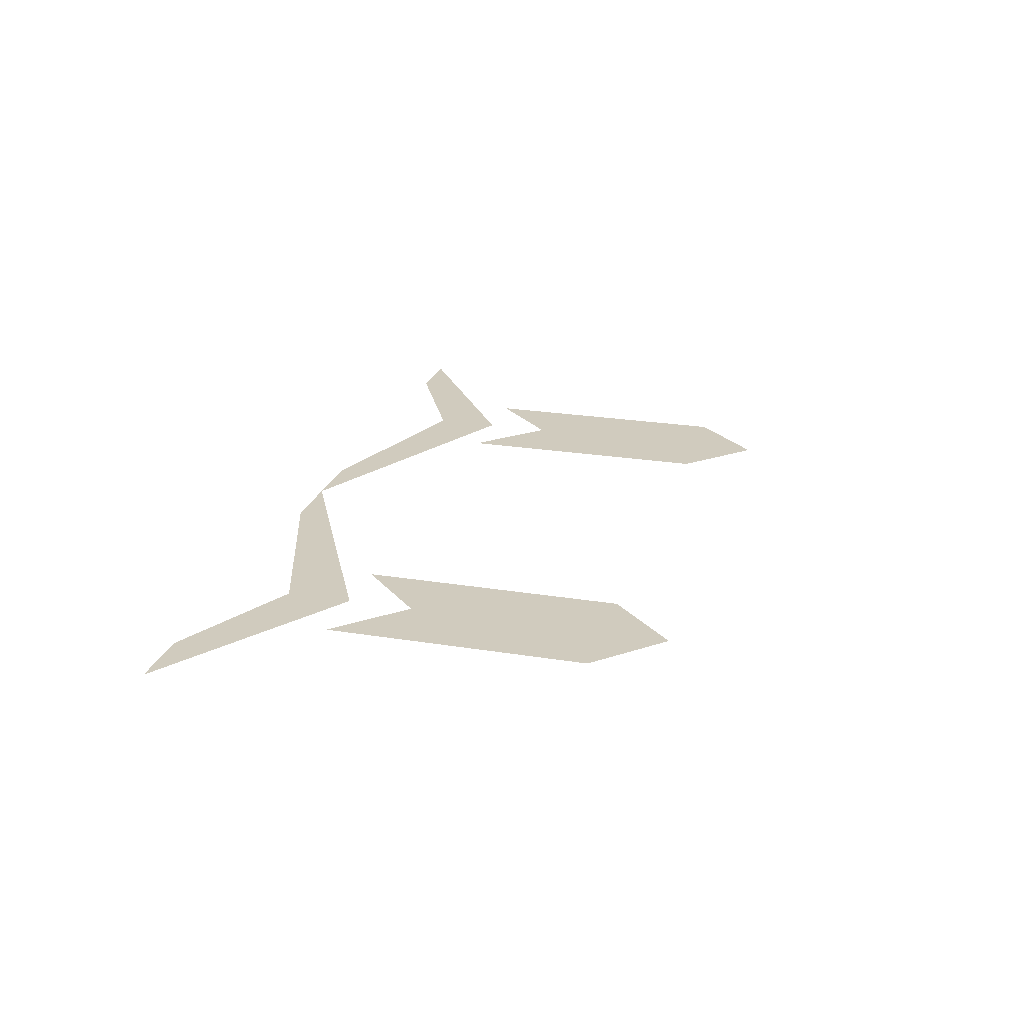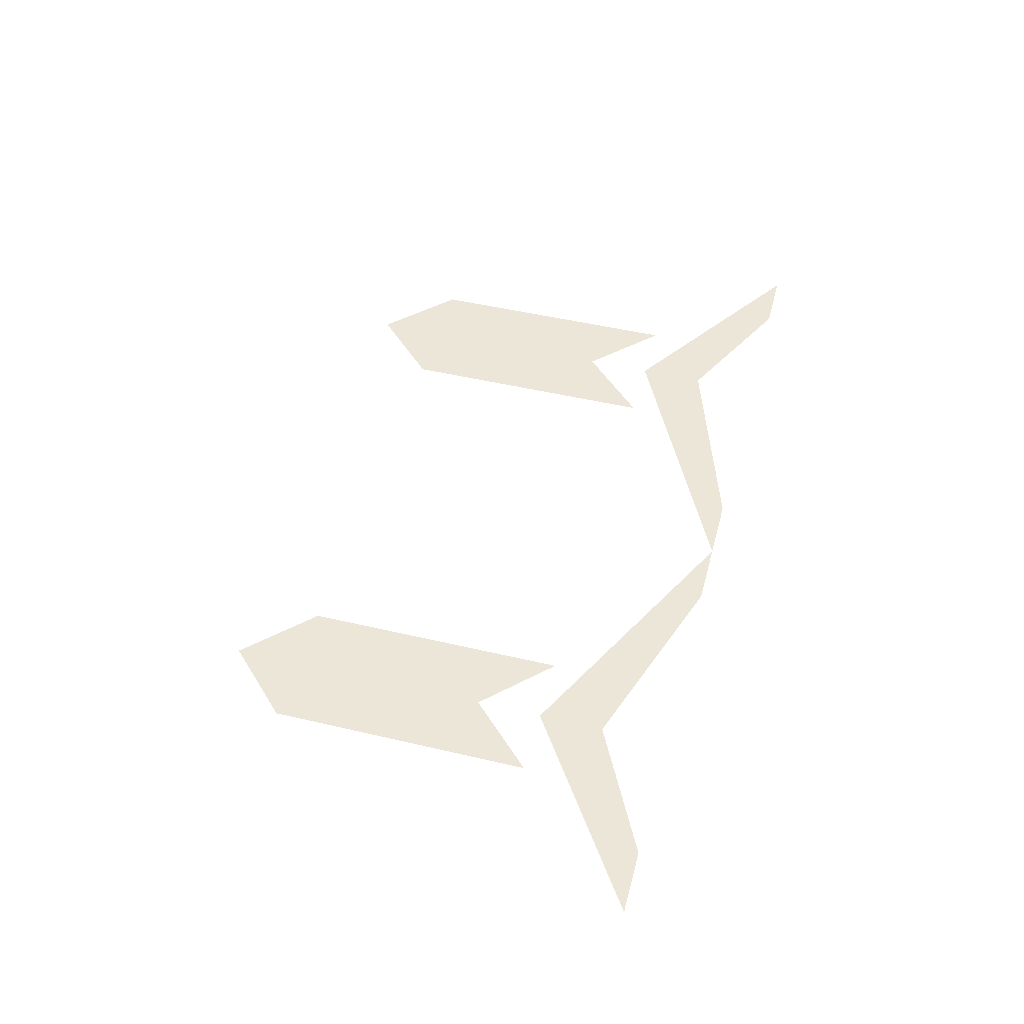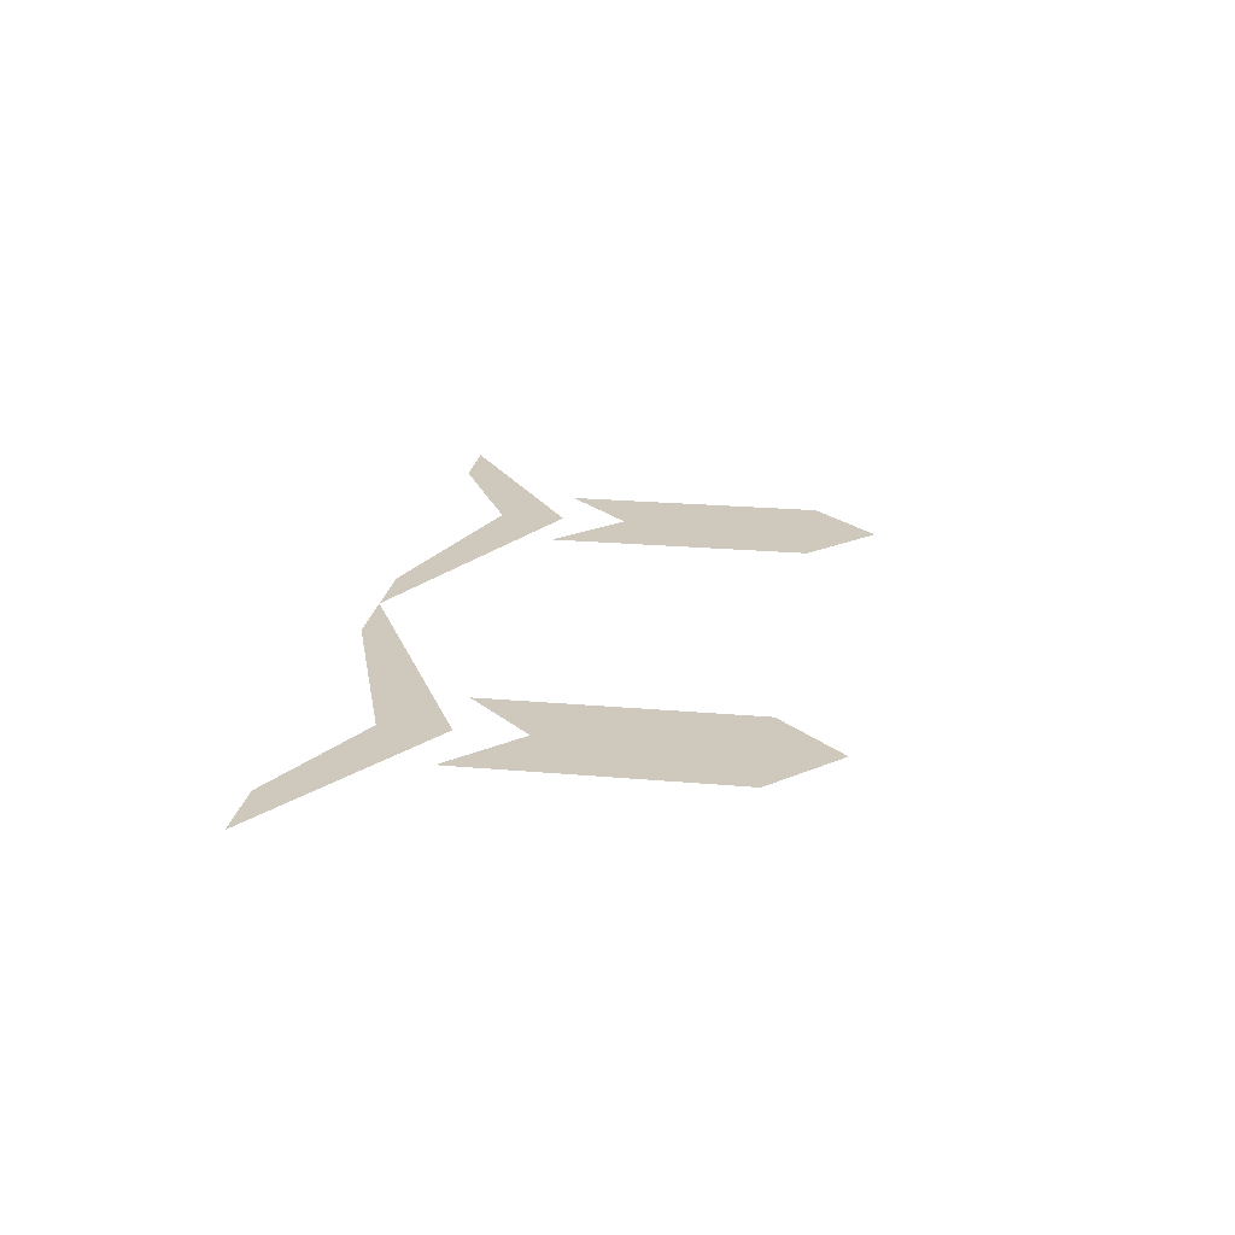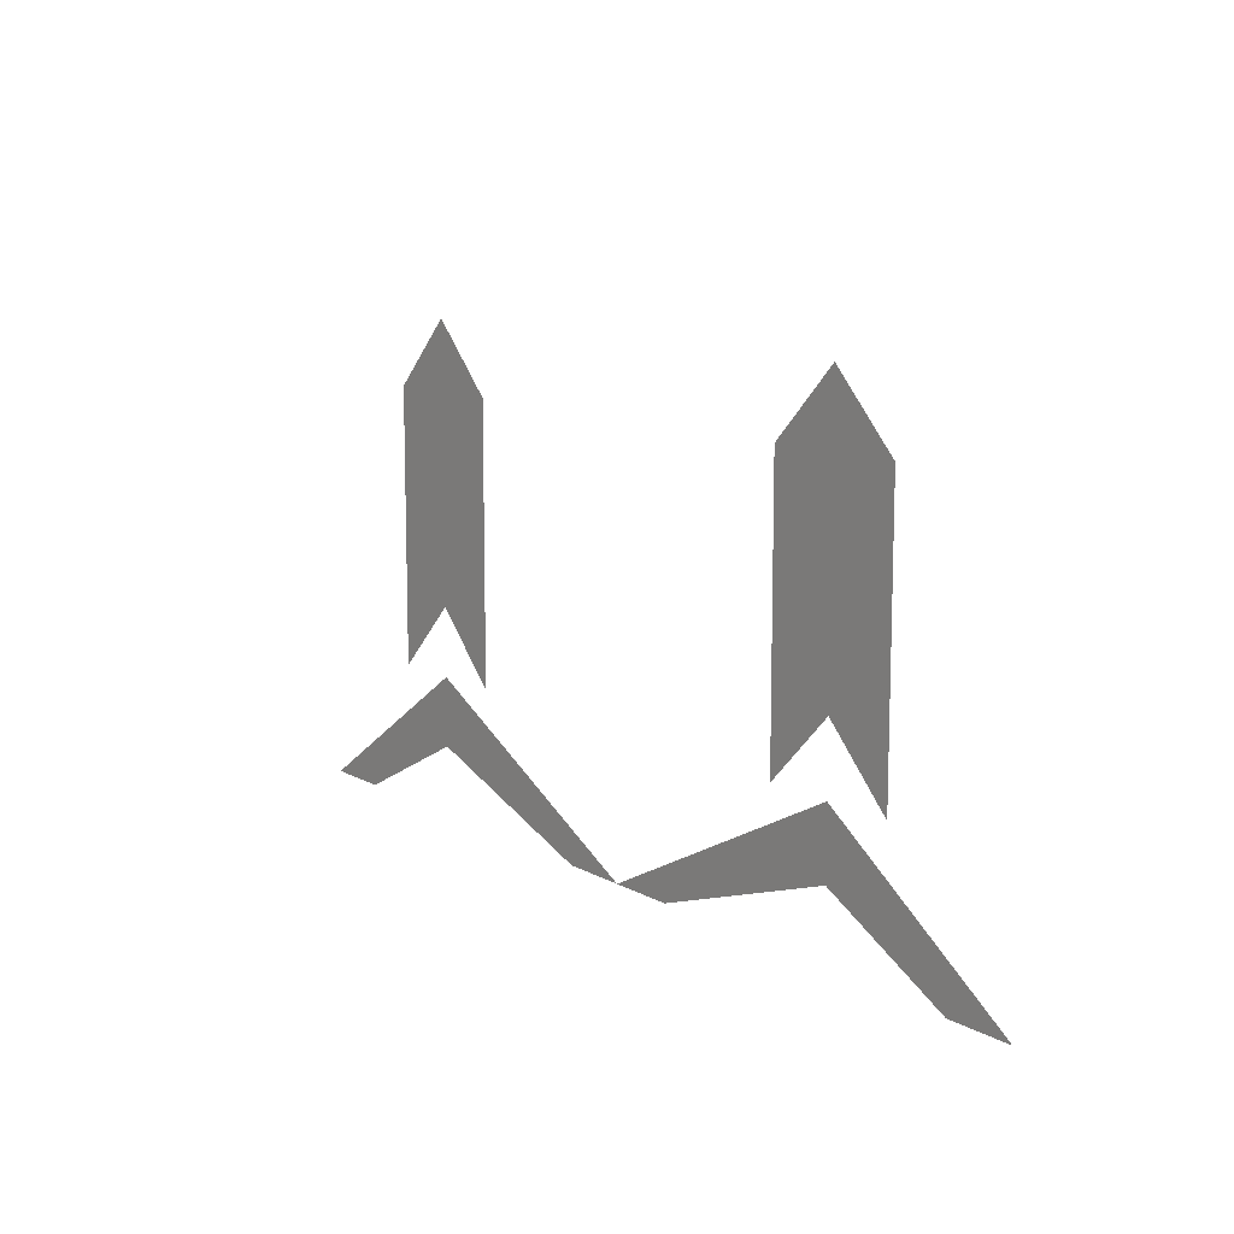
<metadata>
{"format":"obj","ext":"obj","renderer":"f3d","projection":"perspective","resolution":1024,"background":"white","views":[{"elev":23.4,"azim":105.4,"up":"+Z"},{"elev":48.6,"azim":-75.3,"up":"+Z"},{"elev":22.5,"azim":98.7,"up":"+Z"},{"elev":11.3,"azim":53.3,"up":"+Y"}]}
</metadata>
<code>
v -0.05469 -1.43 -0.1328
v -0.03125 -1.414 -0.1328
v -0.03125 -1.422 -0.1328
v -0.04688 -1.43 -0.1328
v -0.007812 -1.43 -0.1328
v 0 -1.43 -0.1328
v -0.03906 -1.383 -0.1328
v -0.03125 -1.375 -0.1328
v -0.03125 -1.406 -0.1328
v -0.03906 -1.414 -0.1328
v -0.02344 -1.414 -0.1328
v -0.02344 -1.383 -0.1328
v 0.04688 -1.43 -0.1328
v 0.03125 -1.422 -0.1328
v 0.03125 -1.414 -0.1328
v 0.05469 -1.43 -0.1328
v 0.007812 -1.43 -0.1328
v 0.03906 -1.414 -0.1328
v 0.03125 -1.406 -0.1328
v 0.03125 -1.375 -0.1328
v 0.03906 -1.383 -0.1328
v 0.02344 -1.383 -0.1328
v 0.02344 -1.414 -0.1328
v -0.007812 -1.43 -0.1328
f 1 2 3
f 1 3 4
f 5 3 2
f 5 2 6
f 7 8 9
f 7 9 10
f 11 9 8
f 11 8 12
f 13 14 15
f 13 15 16
f 6 15 14
f 6 14 17
f 18 19 20
f 18 20 21
f 22 20 19
f 22 19 23

</code>
